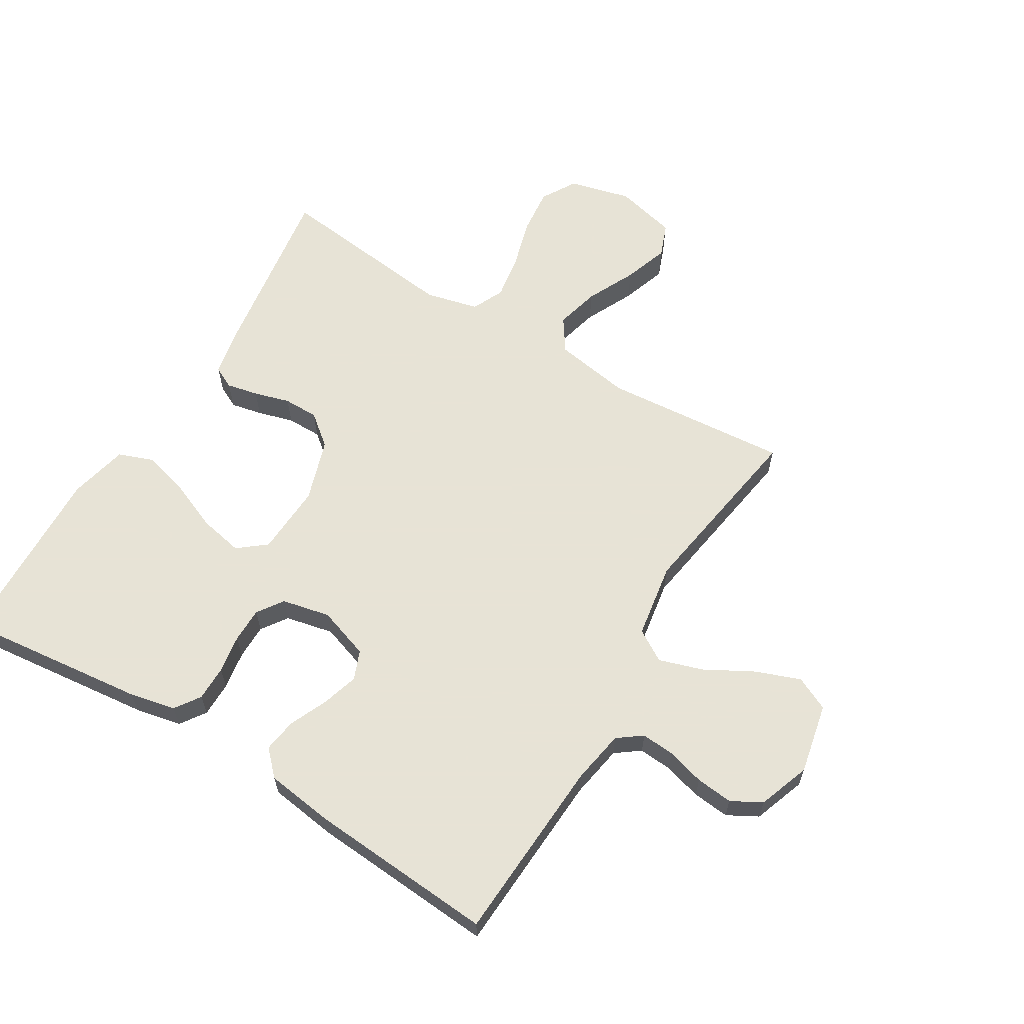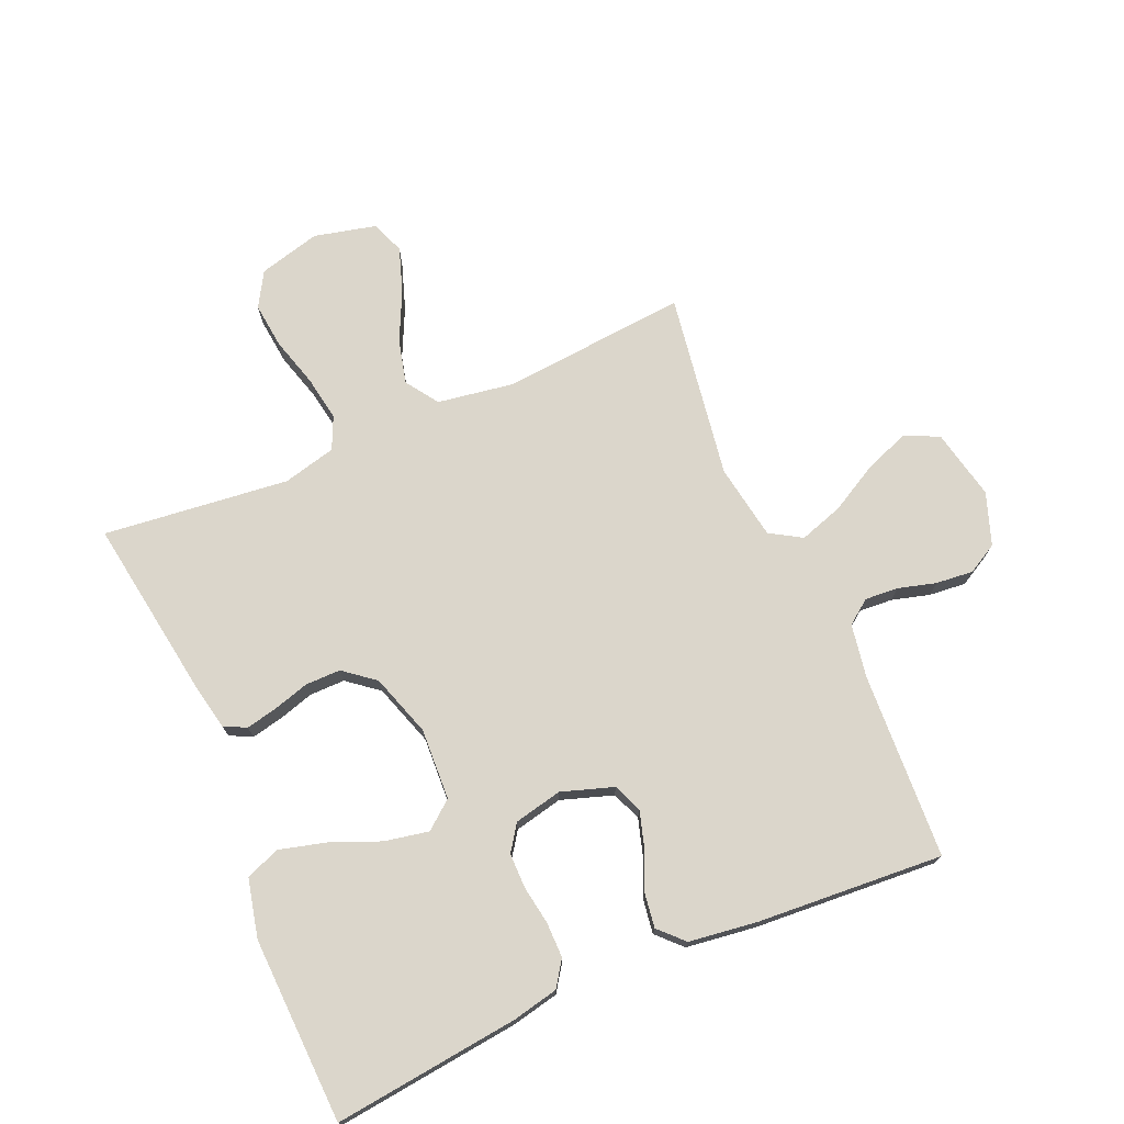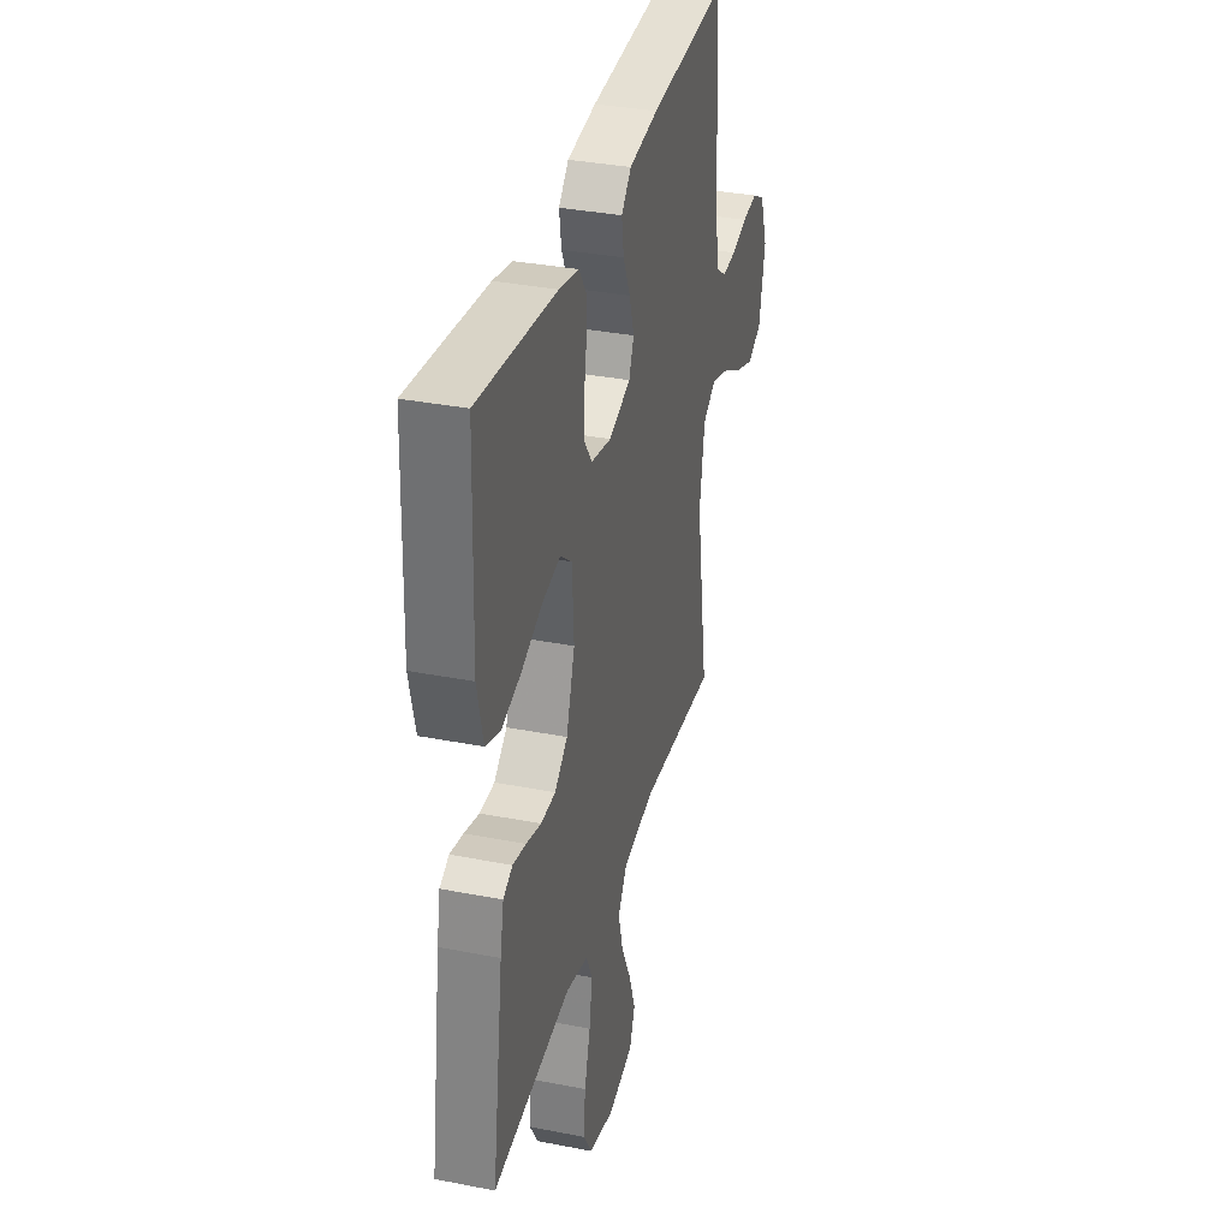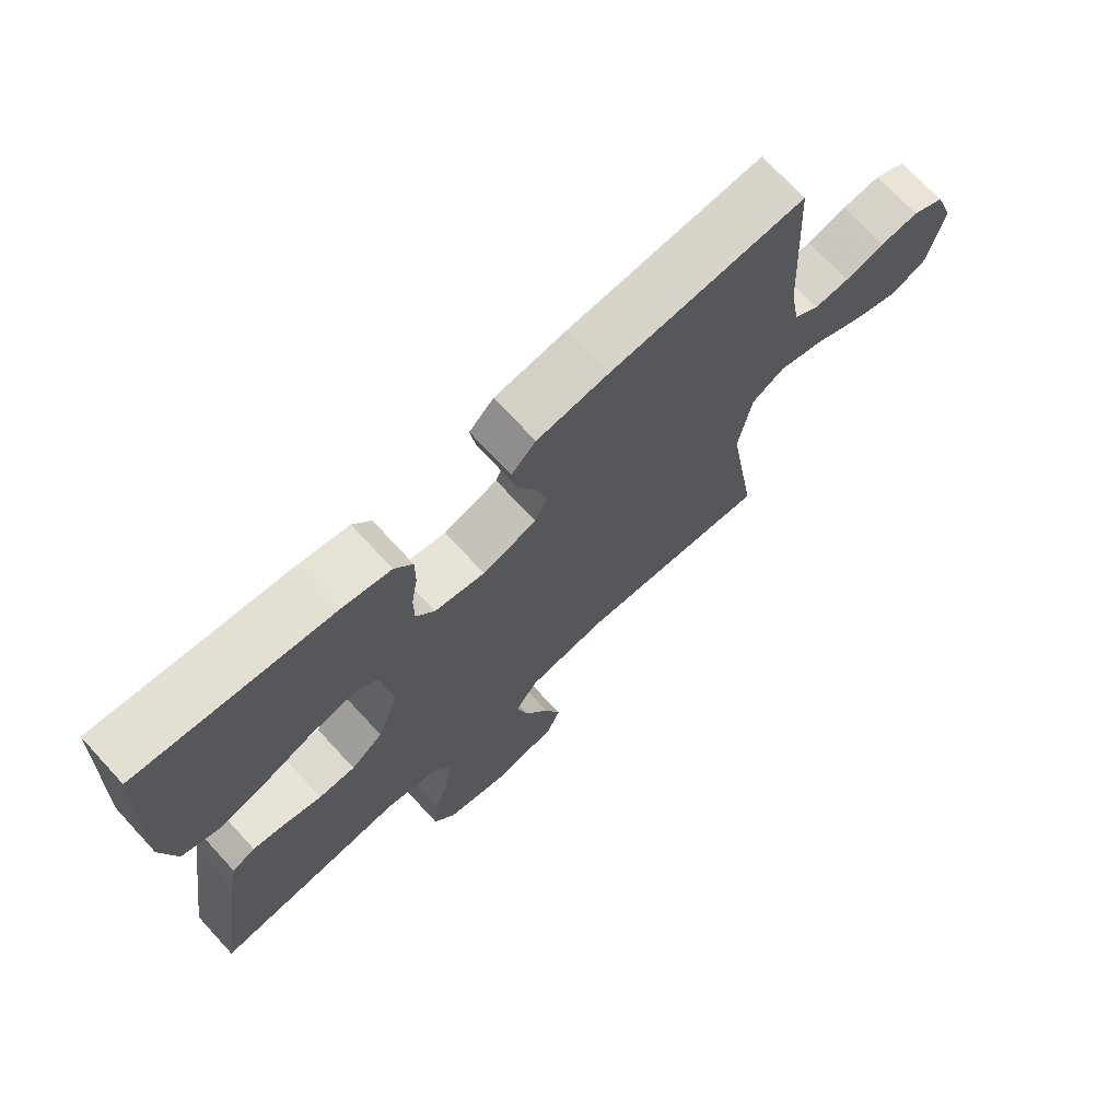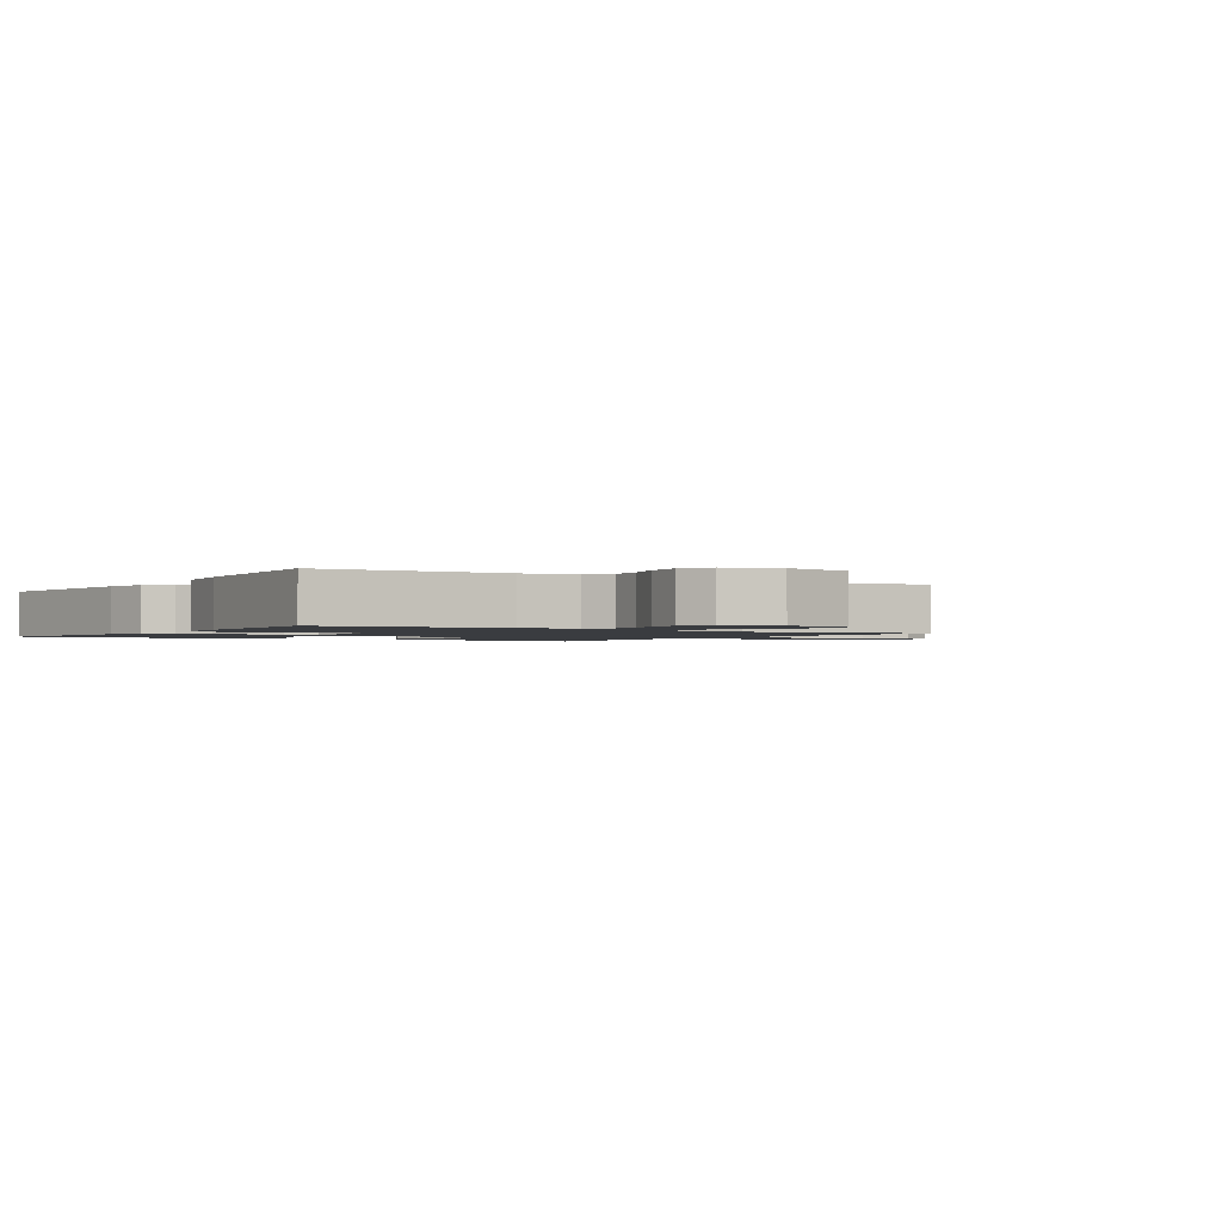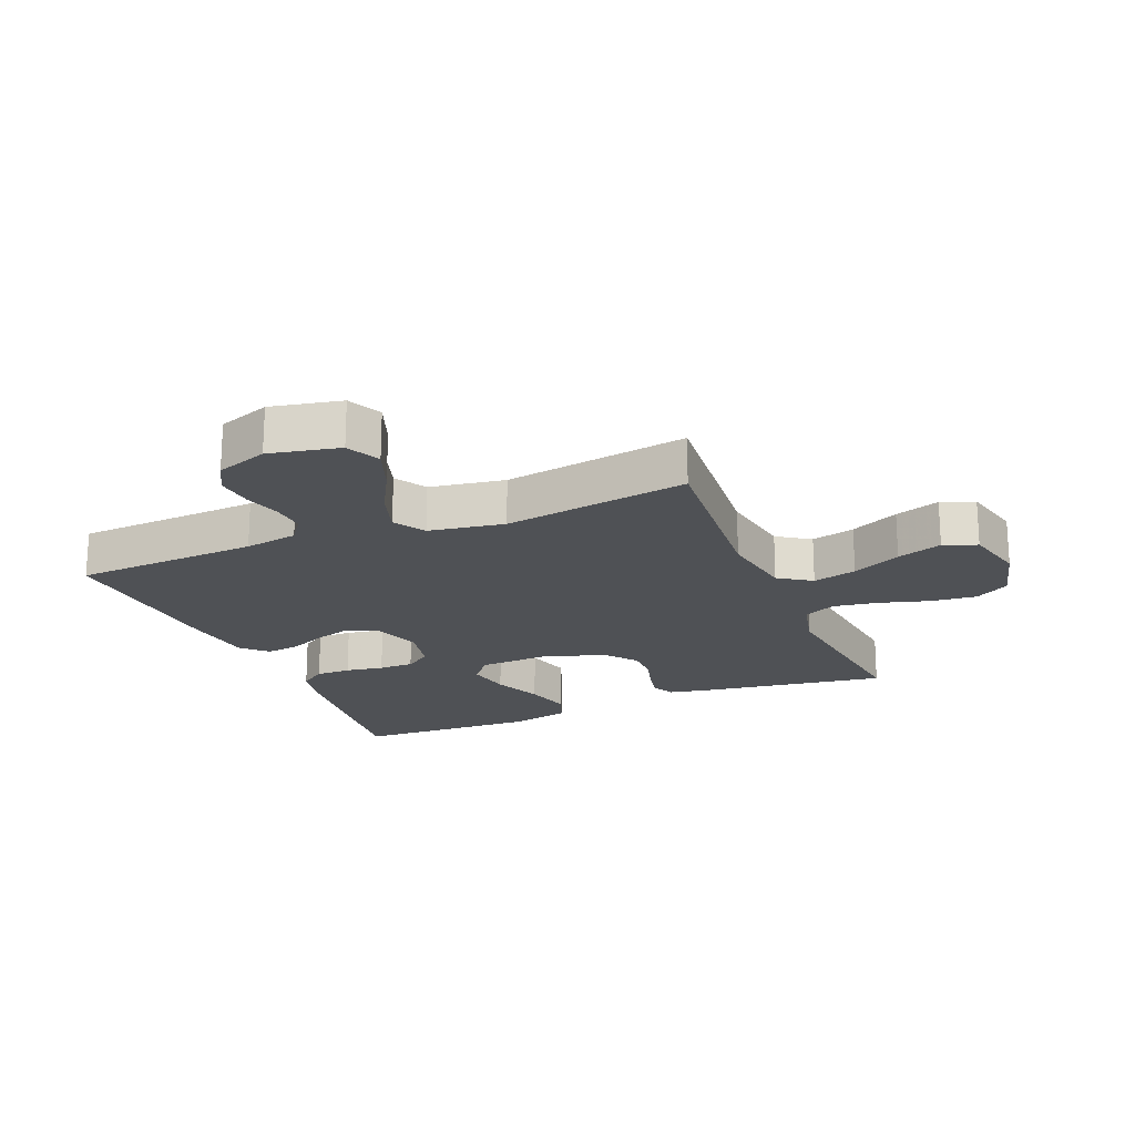
<metadata>
{"format":"obj","ext":"obj","renderer":"f3d","projection":"perspective","resolution":1024,"background":"white","views":[{"elev":62.6,"azim":31.3,"up":"+Y"},{"elev":73.6,"azim":-23.5,"up":"+Y"},{"elev":34.6,"azim":-75.3,"up":"+Z"},{"elev":71.7,"azim":-42.7,"up":"+Z"},{"elev":-1.5,"azim":57.3,"up":"+Y"},{"elev":-20.0,"azim":112.5,"up":"+Y"}]}
</metadata>
<code>
v -0.5 0.07 -0.5
v -0.455 0.07 -0.2
v -0.441 0.07 -0.131
v -0.405 0.07 -0.113
v -0.354 0.07 -0.124
v -0.296 0.07 -0.141
v -0.239 0.07 -0.141
v -0.189 0.07 -0.101
v -0.156 0.07 0
v -0.162 0.07 0.115
v -0.207 0.07 0.151
v -0.278 0.07 0.137
v -0.358 0.07 0.104
v -0.433 0.07 0.084
v -0.489 0.07 0.105
v -0.511 0.07 0.2
v -0.5 0.07 0.5
v -0.2 0.07 0.466
v -0.125 0.07 0.45
v -0.097 0.07 0.409
v -0.097 0.07 0.352
v -0.107 0.07 0.29
v -0.107 0.07 0.233
v -0.078 0.07 0.191
v 0 0.07 0.174
v 0.084 0.07 0.202
v 0.103 0.07 0.249
v 0.085 0.07 0.309
v 0.058 0.07 0.37
v 0.05 0.07 0.425
v 0.088 0.07 0.464
v 0.2 0.07 0.479
v 0.5 0.07 0.5
v 0.516 0.07 0.2
v 0.531 0.07 0.113
v 0.57 0.07 0.084
v 0.624 0.07 0.088
v 0.685 0.07 0.105
v 0.745 0.07 0.111
v 0.794 0.07 0.084
v 0.824 0.07 0
v 0.8 0.07 -0.114
v 0.745 0.07 -0.14
v 0.673 0.07 -0.113
v 0.595 0.07 -0.07
v 0.524 0.07 -0.047
v 0.473 0.07 -0.078
v 0.453 0.07 -0.2
v 0.5 0.07 -0.5
v 0.2 0.07 -0.474
v 0.076 0.07 -0.494
v 0.04 0.07 -0.547
v 0.058 0.07 -0.618
v 0.096 0.07 -0.697
v 0.121 0.07 -0.77
v 0.1 0.07 -0.824
v 0 0.07 -0.848
v -0.1 0.07 -0.822
v -0.133 0.07 -0.766
v -0.125 0.07 -0.692
v -0.102 0.07 -0.612
v -0.09 0.07 -0.539
v -0.114 0.07 -0.487
v -0.2 0.07 -0.466
v -0.5 0 -0.5
v -0.455 0 -0.2
v -0.441 0 -0.131
v -0.405 0 -0.113
v -0.354 0 -0.124
v -0.296 0 -0.141
v -0.239 0 -0.141
v -0.189 0 -0.101
v -0.156 0 0
v -0.162 0 0.115
v -0.207 0 0.151
v -0.278 0 0.137
v -0.358 0 0.104
v -0.433 0 0.084
v -0.489 0 0.105
v -0.511 0 0.2
v -0.5 0 0.5
v -0.2 0 0.466
v -0.125 0 0.45
v -0.097 0 0.409
v -0.097 0 0.352
v -0.107 0 0.29
v -0.107 0 0.233
v -0.078 0 0.191
v 0 0 0.174
v 0.084 0 0.202
v 0.103 0 0.249
v 0.085 0 0.309
v 0.058 0 0.37
v 0.05 0 0.425
v 0.088 0 0.464
v 0.2 0 0.479
v 0.5 0 0.5
v 0.516 0 0.2
v 0.531 0 0.113
v 0.57 0 0.084
v 0.624 0 0.088
v 0.685 0 0.105
v 0.745 0 0.111
v 0.794 0 0.084
v 0.824 0 0
v 0.8 0 -0.114
v 0.745 0 -0.14
v 0.673 0 -0.113
v 0.595 0 -0.07
v 0.524 0 -0.047
v 0.473 0 -0.078
v 0.453 0 -0.2
v 0.5 0 -0.5
v 0.2 0 -0.474
v 0.076 0 -0.494
v 0.04 0 -0.547
v 0.058 0 -0.618
v 0.096 0 -0.697
v 0.121 0 -0.77
v 0.1 0 -0.824
v 0 0 -0.848
v -0.1 0 -0.822
v -0.133 0 -0.766
v -0.125 0 -0.692
v -0.102 0 -0.612
v -0.09 0 -0.539
v -0.114 0 -0.487
v -0.2 0 -0.466
f 58 59 60 61
f 58 61 62
f 57 58 62
f 56 57 62
f 53 54 55 56
f 52 53 56 62
f 51 52 62 63
f 48 49 50
f 47 48 50 51
f 42 43 44 45
f 42 45 46
f 41 42 46
f 40 41 46
f 37 38 39 40
f 36 37 40 46
f 35 36 46 47
f 31 32 33 34
f 28 29 30 31
f 27 28 31 34
f 26 27 34 35
f 19 20 21 22
f 19 22 23
f 18 19 23
f 17 18 23
f 16 17 23 24
f 12 13 14 15
f 11 12 15 16
f 3 4 5 6
f 1 2 3 6
f 64 1 6 7
f 63 64 7 8
f 51 63 8 9
f 47 51 9 10
f 25 26 35 47
f 25 47 10 11
f 11 16 24 25
f 125 124 123 122
f 126 125 122
f 126 122 121
f 126 121 120
f 120 119 118 117
f 126 120 117 116
f 127 126 116 115
f 114 113 112
f 115 114 112 111
f 109 108 107 106
f 110 109 106
f 110 106 105
f 110 105 104
f 104 103 102 101
f 110 104 101 100
f 111 110 100 99
f 98 97 96 95
f 95 94 93 92
f 98 95 92 91
f 99 98 91 90
f 86 85 84 83
f 87 86 83
f 87 83 82
f 87 82 81
f 88 87 81 80
f 79 78 77 76
f 80 79 76 75
f 70 69 68 67
f 70 67 66 65
f 71 70 65 128
f 72 71 128 127
f 73 72 127 115
f 74 73 115 111
f 111 99 90 89
f 75 74 111 89
f 89 88 80 75
f 1 65 66 2
f 2 66 67 3
f 3 67 68 4
f 4 68 69 5
f 5 69 70 6
f 6 70 71 7
f 7 71 72 8
f 8 72 73 9
f 9 73 74 10
f 10 74 75 11
f 11 75 76 12
f 12 76 77 13
f 13 77 78 14
f 14 78 79 15
f 15 79 80 16
f 16 80 81 17
f 17 81 82 18
f 18 82 83 19
f 19 83 84 20
f 20 84 85 21
f 21 85 86 22
f 22 86 87 23
f 23 87 88 24
f 24 88 89 25
f 25 89 90 26
f 26 90 91 27
f 27 91 92 28
f 28 92 93 29
f 29 93 94 30
f 30 94 95 31
f 31 95 96 32
f 32 96 97 33
f 33 97 98 34
f 34 98 99 35
f 35 99 100 36
f 36 100 101 37
f 37 101 102 38
f 38 102 103 39
f 39 103 104 40
f 40 104 105 41
f 41 105 106 42
f 42 106 107 43
f 43 107 108 44
f 44 108 109 45
f 45 109 110 46
f 46 110 111 47
f 47 111 112 48
f 48 112 113 49
f 49 113 114 50
f 50 114 115 51
f 51 115 116 52
f 52 116 117 53
f 53 117 118 54
f 54 118 119 55
f 55 119 120 56
f 56 120 121 57
f 57 121 122 58
f 58 122 123 59
f 59 123 124 60
f 60 124 125 61
f 61 125 126 62
f 62 126 127 63
f 63 127 128 64
f 64 128 65 1

</code>
